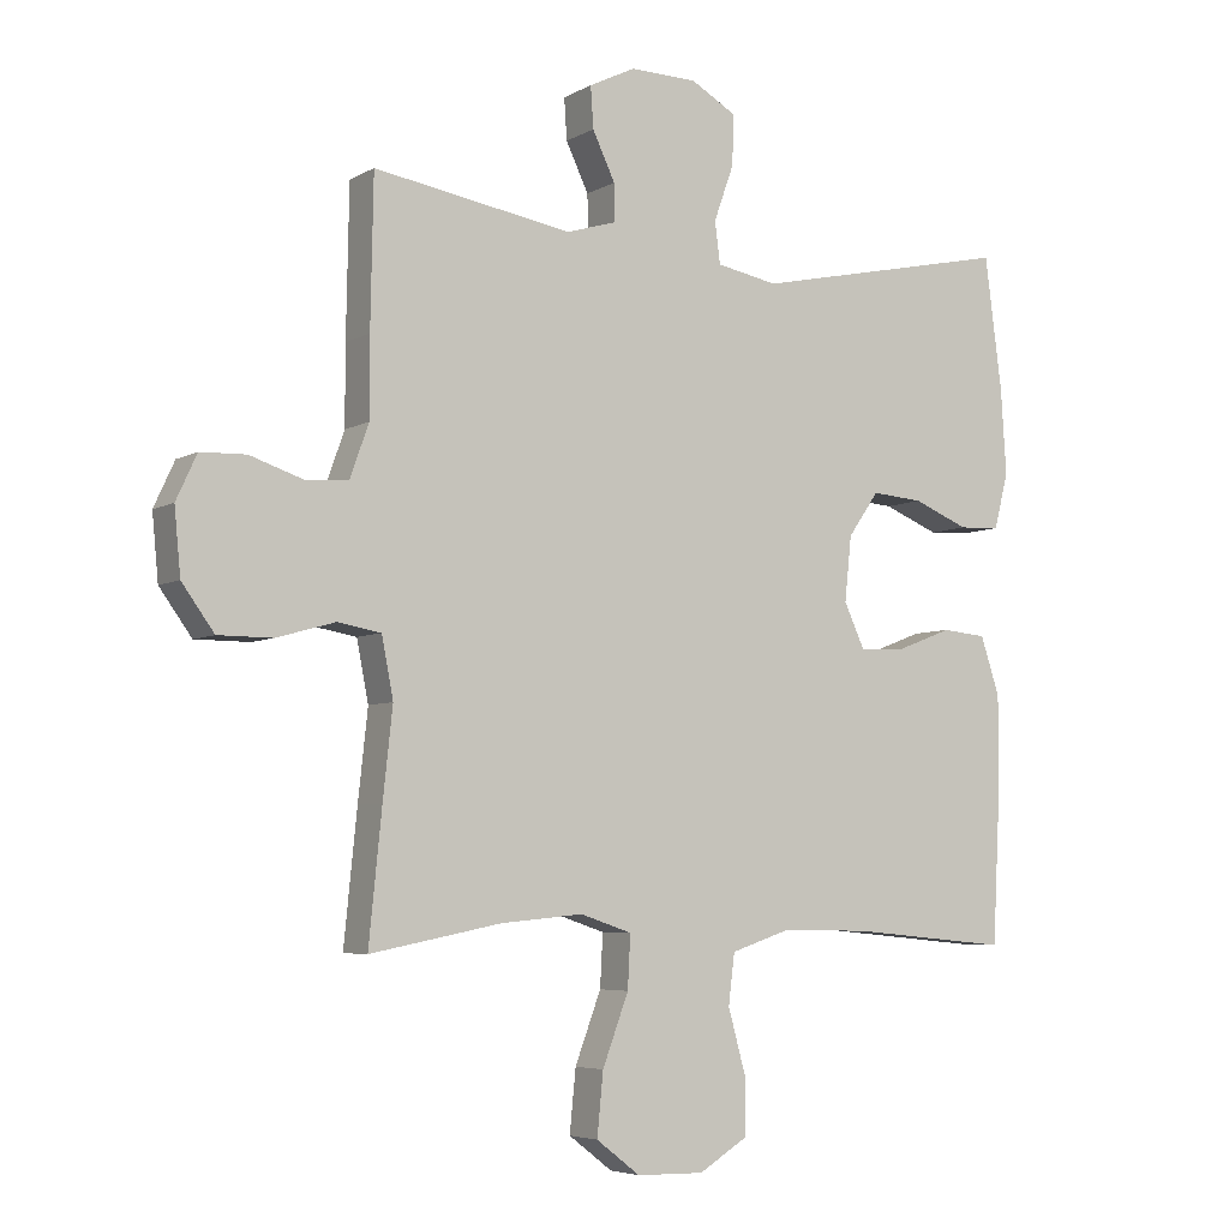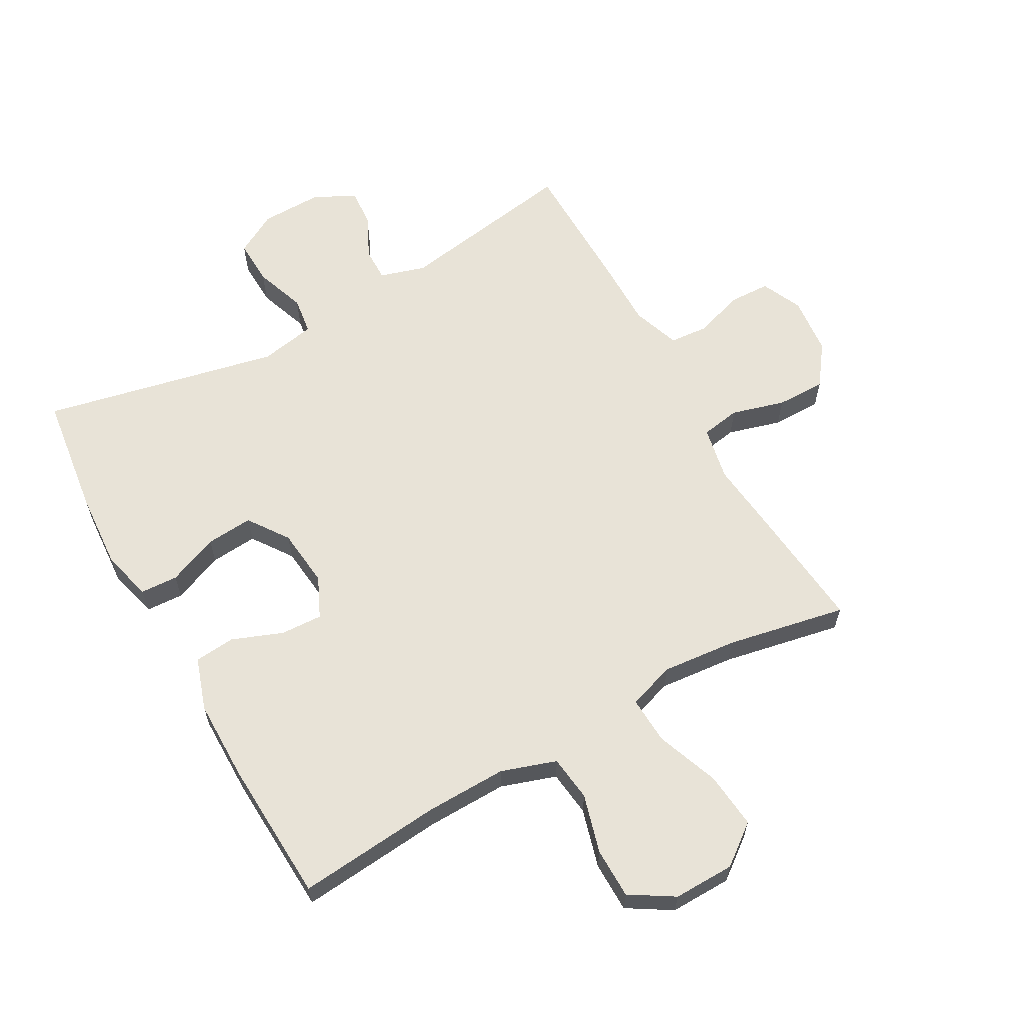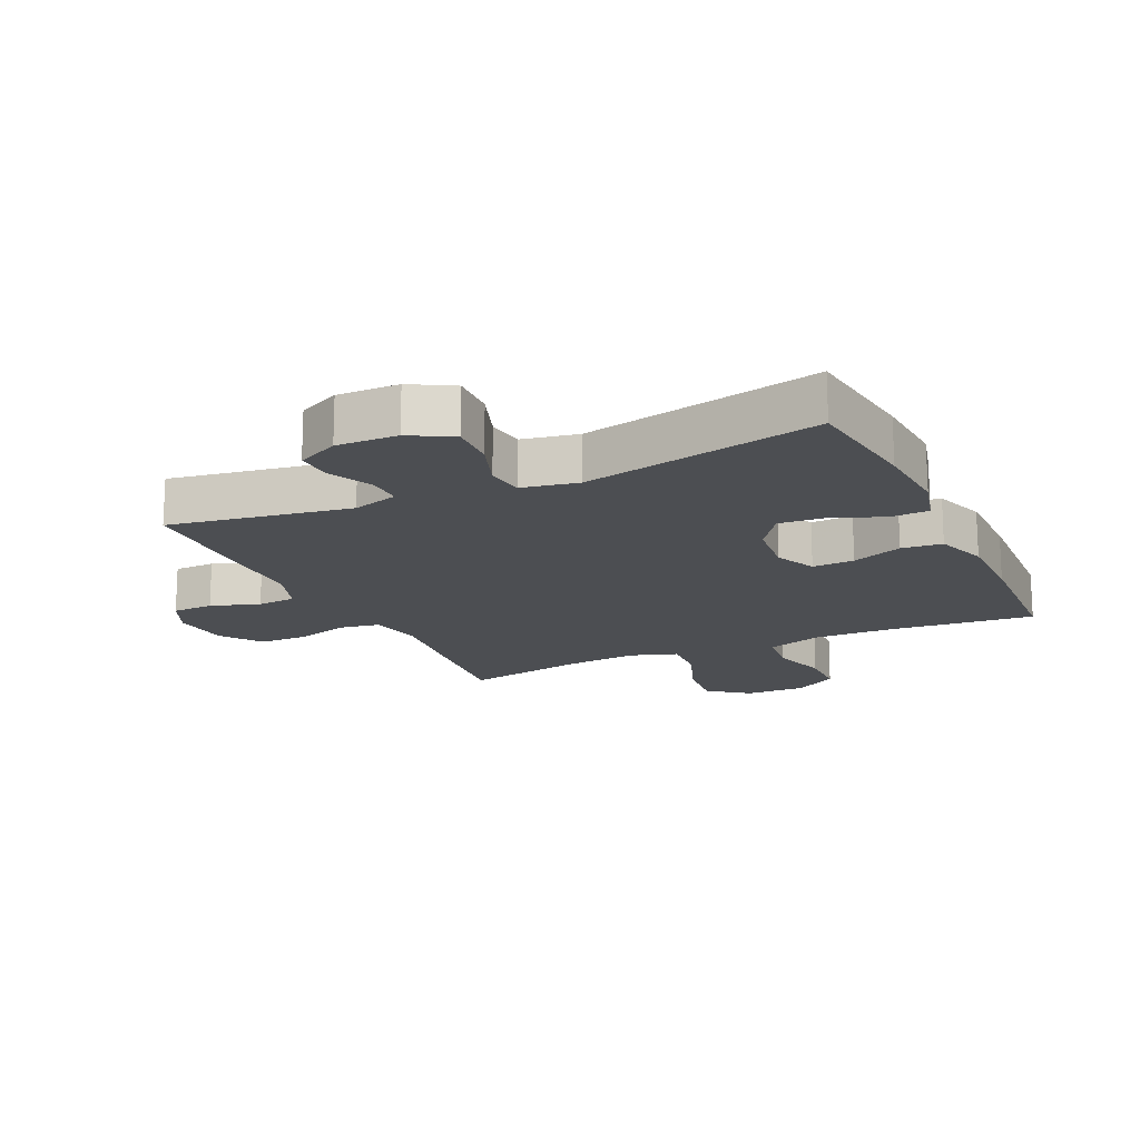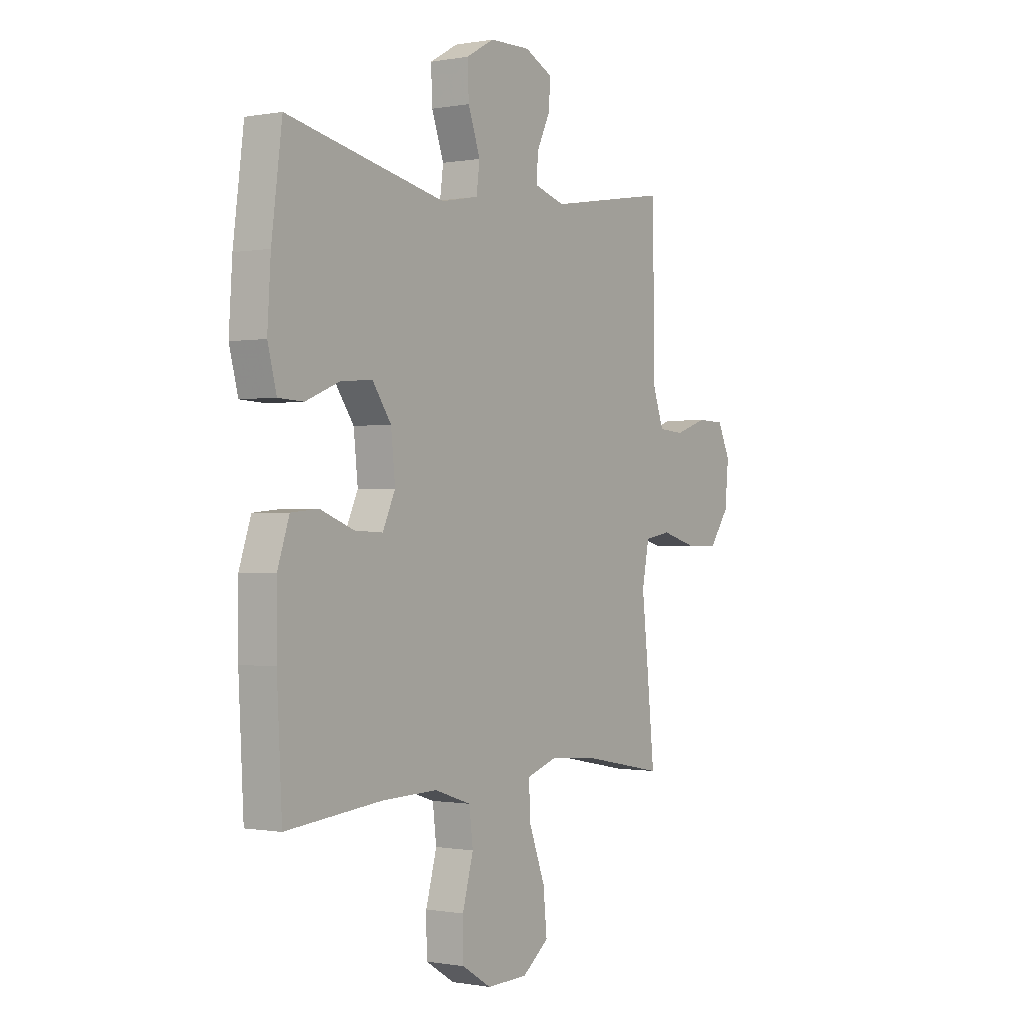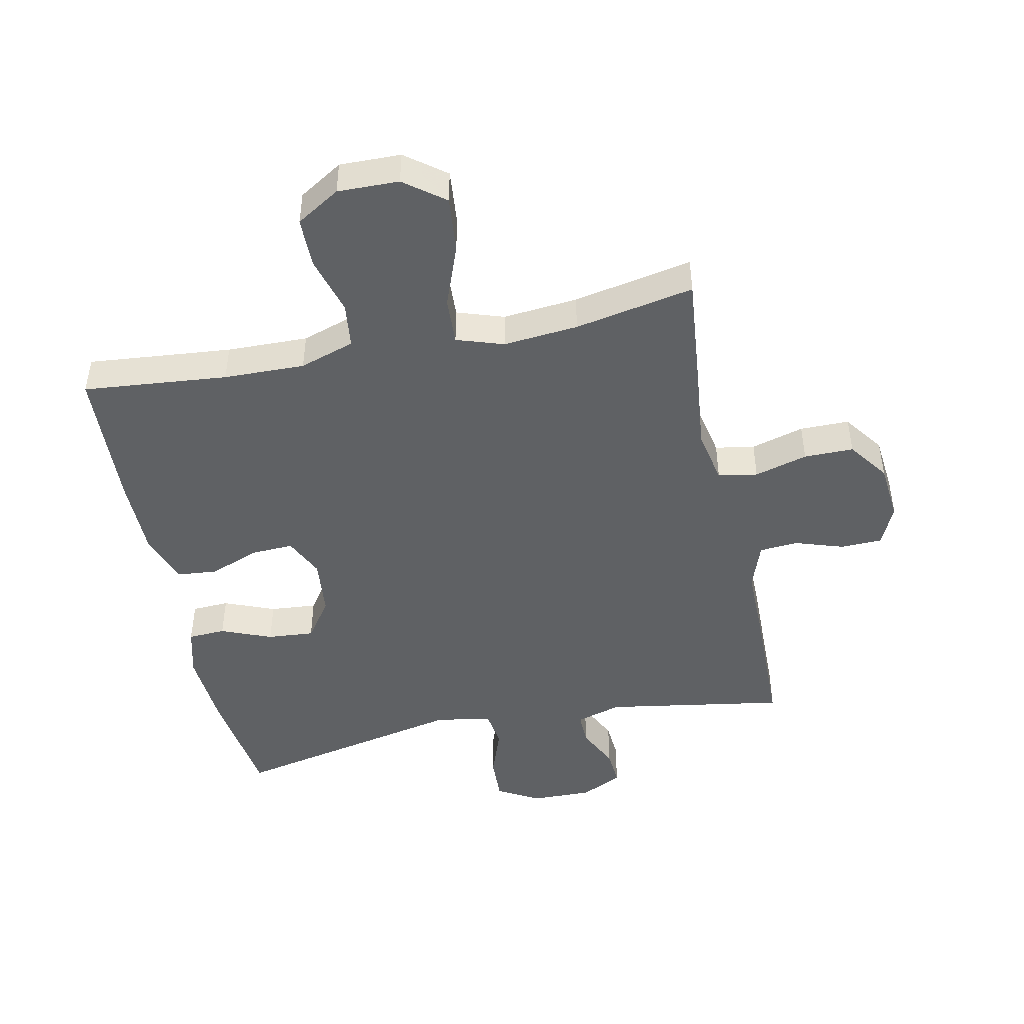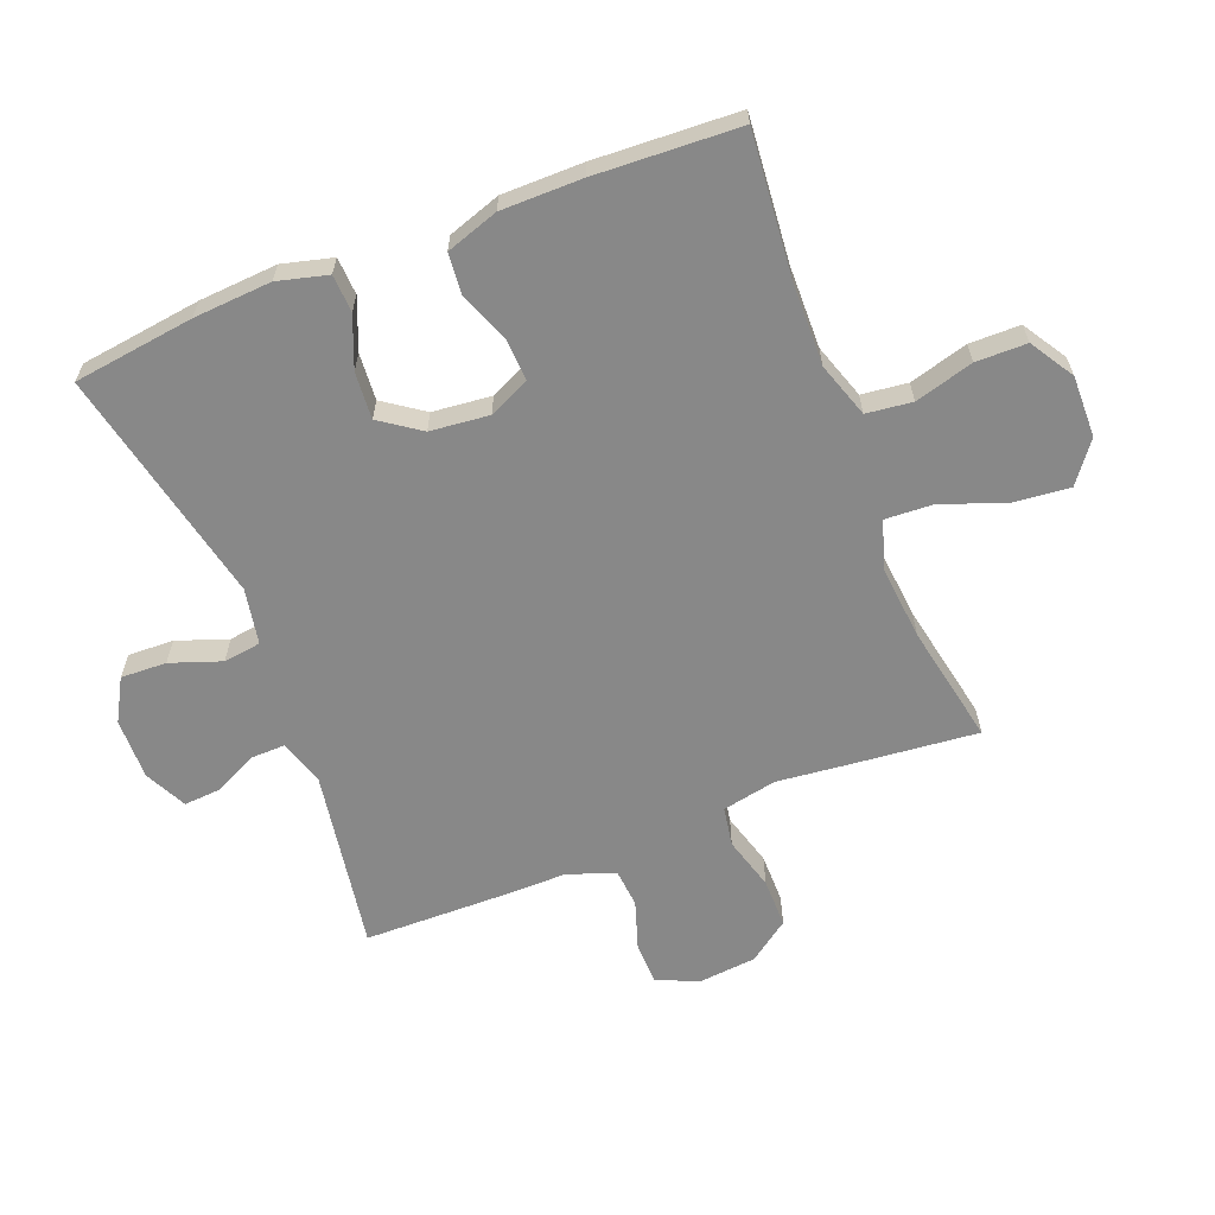
<metadata>
{"format":"obj","ext":"obj","renderer":"f3d","projection":"perspective","resolution":1024,"background":"white","views":[{"elev":-5.4,"azim":-31.6,"up":"+Z"},{"elev":62.2,"azim":150.9,"up":"+Y"},{"elev":-16.7,"azim":25.0,"up":"+Y"},{"elev":-0.4,"azim":124.3,"up":"+Z"},{"elev":-46.2,"azim":-168.1,"up":"+Y"},{"elev":-62.8,"azim":111.6,"up":"+Y"}]}
</metadata>
<code>
v 0.5 0.07 -0.5
v 0.269 0.07 -0.478
v 0.139 0.07 -0.475
v 0.051 0.07 -0.504
v 0.042 0.07 -0.577
v 0.068 0.07 -0.671
v 0.067 0.07 -0.752
v -0.003 0.07 -0.795
v -0.101 0.07 -0.793
v -0.165 0.07 -0.744
v -0.156 0.07 -0.654
v -0.118 0.07 -0.553
v -0.114 0.07 -0.477
v -0.189 0.07 -0.452
v -0.309 0.07 -0.463
v -0.5 0.07 -0.5
v -0.481 0.07 -0.312
v -0.467 0.07 -0.184
v -0.484 0.07 -0.097
v -0.547 0.07 -0.086
v -0.632 0.07 -0.11
v -0.711 0.07 -0.11
v -0.758 0.07 -0.045
v -0.767 0.07 0.049
v -0.737 0.07 0.114
v -0.671 0.07 0.116
v -0.593 0.07 0.09
v -0.531 0.07 0.095
v -0.504 0.07 0.171
v -0.504 0.07 0.285
v -0.5 0.07 0.5
v -0.211 0.07 0.452
v -0.138 0.07 0.474
v -0.139 0.07 0.528
v -0.172 0.07 0.597
v -0.176 0.07 0.657
v -0.109 0.07 0.69
v -0.011 0.07 0.688
v 0.056 0.07 0.65
v 0.053 0.07 0.577
v 0.024 0.07 0.496
v 0.032 0.07 0.436
v 0.121 0.07 0.419
v 0.5 0.07 0.5
v 0.525 0.07 0.307
v 0.533 0.07 0.182
v 0.512 0.07 0.102
v 0.452 0.07 0.099
v 0.371 0.07 0.132
v 0.296 0.07 0.138
v 0.251 0.07 0.074
v 0.241 0.07 -0.02
v 0.271 0.07 -0.085
v 0.338 0.07 -0.082
v 0.419 0.07 -0.051
v 0.484 0.07 -0.057
v 0.512 0.07 -0.141
v 0.512 0.07 -0.27
v 0.5 0 -0.5
v 0.269 0 -0.478
v 0.139 0 -0.475
v 0.051 0 -0.504
v 0.042 0 -0.577
v 0.068 0 -0.671
v 0.067 0 -0.752
v -0.003 0 -0.795
v -0.101 0 -0.793
v -0.165 0 -0.744
v -0.156 0 -0.654
v -0.118 0 -0.553
v -0.114 0 -0.477
v -0.189 0 -0.452
v -0.309 0 -0.463
v -0.5 0 -0.5
v -0.481 0 -0.312
v -0.467 0 -0.184
v -0.484 0 -0.097
v -0.547 0 -0.086
v -0.632 0 -0.11
v -0.711 0 -0.11
v -0.758 0 -0.045
v -0.767 0 0.049
v -0.737 0 0.114
v -0.671 0 0.116
v -0.593 0 0.09
v -0.531 0 0.095
v -0.504 0 0.171
v -0.504 0 0.285
v -0.5 0 0.5
v -0.211 0 0.452
v -0.138 0 0.474
v -0.139 0 0.528
v -0.172 0 0.597
v -0.176 0 0.657
v -0.109 0 0.69
v -0.011 0 0.688
v 0.056 0 0.65
v 0.053 0 0.577
v 0.024 0 0.496
v 0.032 0 0.436
v 0.121 0 0.419
v 0.5 0 0.5
v 0.525 0 0.307
v 0.533 0 0.182
v 0.512 0 0.102
v 0.452 0 0.099
v 0.371 0 0.132
v 0.296 0 0.138
v 0.251 0 0.074
v 0.241 0 -0.02
v 0.271 0 -0.085
v 0.338 0 -0.082
v 0.419 0 -0.051
v 0.484 0 -0.057
v 0.512 0 -0.141
v 0.512 0 -0.27
f 57 58 1 2
f 54 55 56 57
f 53 54 57 2
f 52 53 2 3
f 51 52 3 4
f 46 47 48 49
f 46 49 50
f 43 44 45 46
f 42 43 46 50
f 38 39 40 41
f 38 41 42
f 37 38 42
f 34 35 36 37
f 33 34 37 42
f 32 33 42 50
f 29 30 31 32
f 28 29 32 50
f 24 25 26 27
f 20 21 22 23
f 19 20 23 24
f 15 16 17 18
f 14 15 18 19
f 13 14 19
f 9 10 11 12
f 9 12 13
f 8 9 13
f 5 6 7 8
f 4 5 8 13
f 51 4 13 19
f 27 28 50 51
f 19 24 27 51
f 60 59 116 115
f 115 114 113 112
f 60 115 112 111
f 61 60 111 110
f 62 61 110 109
f 107 106 105 104
f 108 107 104
f 104 103 102 101
f 108 104 101 100
f 99 98 97 96
f 100 99 96
f 100 96 95
f 95 94 93 92
f 100 95 92 91
f 108 100 91 90
f 90 89 88 87
f 108 90 87 86
f 85 84 83 82
f 81 80 79 78
f 82 81 78 77
f 76 75 74 73
f 77 76 73 72
f 77 72 71
f 70 69 68 67
f 71 70 67
f 71 67 66
f 66 65 64 63
f 71 66 63 62
f 77 71 62 109
f 109 108 86 85
f 109 85 82 77
f 1 59 60 2
f 2 60 61 3
f 3 61 62 4
f 4 62 63 5
f 5 63 64 6
f 6 64 65 7
f 7 65 66 8
f 8 66 67 9
f 9 67 68 10
f 10 68 69 11
f 11 69 70 12
f 12 70 71 13
f 13 71 72 14
f 14 72 73 15
f 15 73 74 16
f 16 74 75 17
f 17 75 76 18
f 18 76 77 19
f 19 77 78 20
f 20 78 79 21
f 21 79 80 22
f 22 80 81 23
f 23 81 82 24
f 24 82 83 25
f 25 83 84 26
f 26 84 85 27
f 27 85 86 28
f 28 86 87 29
f 29 87 88 30
f 30 88 89 31
f 31 89 90 32
f 32 90 91 33
f 33 91 92 34
f 34 92 93 35
f 35 93 94 36
f 36 94 95 37
f 37 95 96 38
f 38 96 97 39
f 39 97 98 40
f 40 98 99 41
f 41 99 100 42
f 42 100 101 43
f 43 101 102 44
f 44 102 103 45
f 45 103 104 46
f 46 104 105 47
f 47 105 106 48
f 48 106 107 49
f 49 107 108 50
f 50 108 109 51
f 51 109 110 52
f 52 110 111 53
f 53 111 112 54
f 54 112 113 55
f 55 113 114 56
f 56 114 115 57
f 57 115 116 58
f 58 116 59 1

</code>
